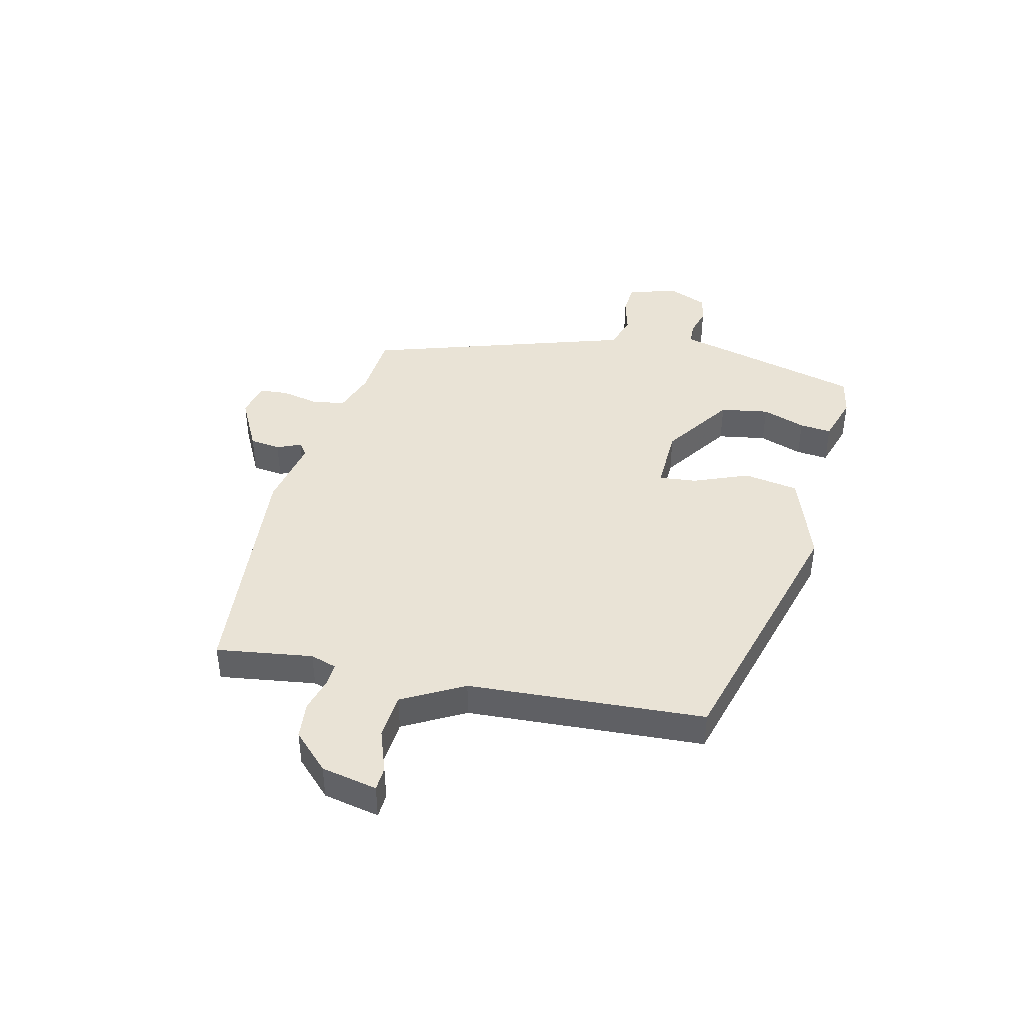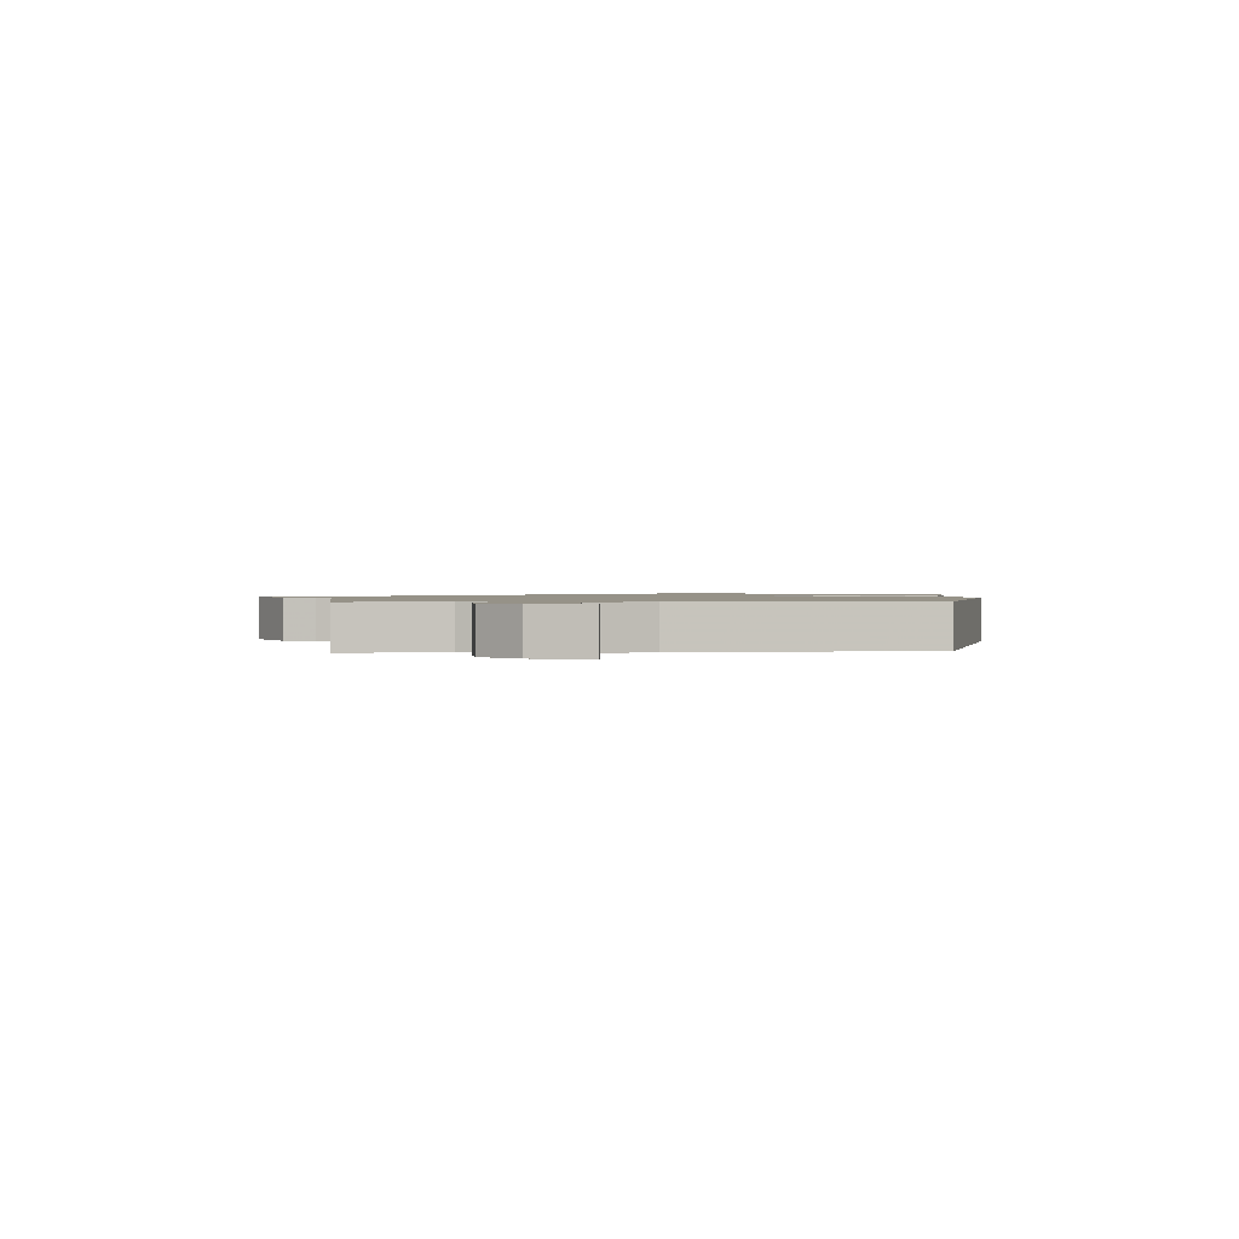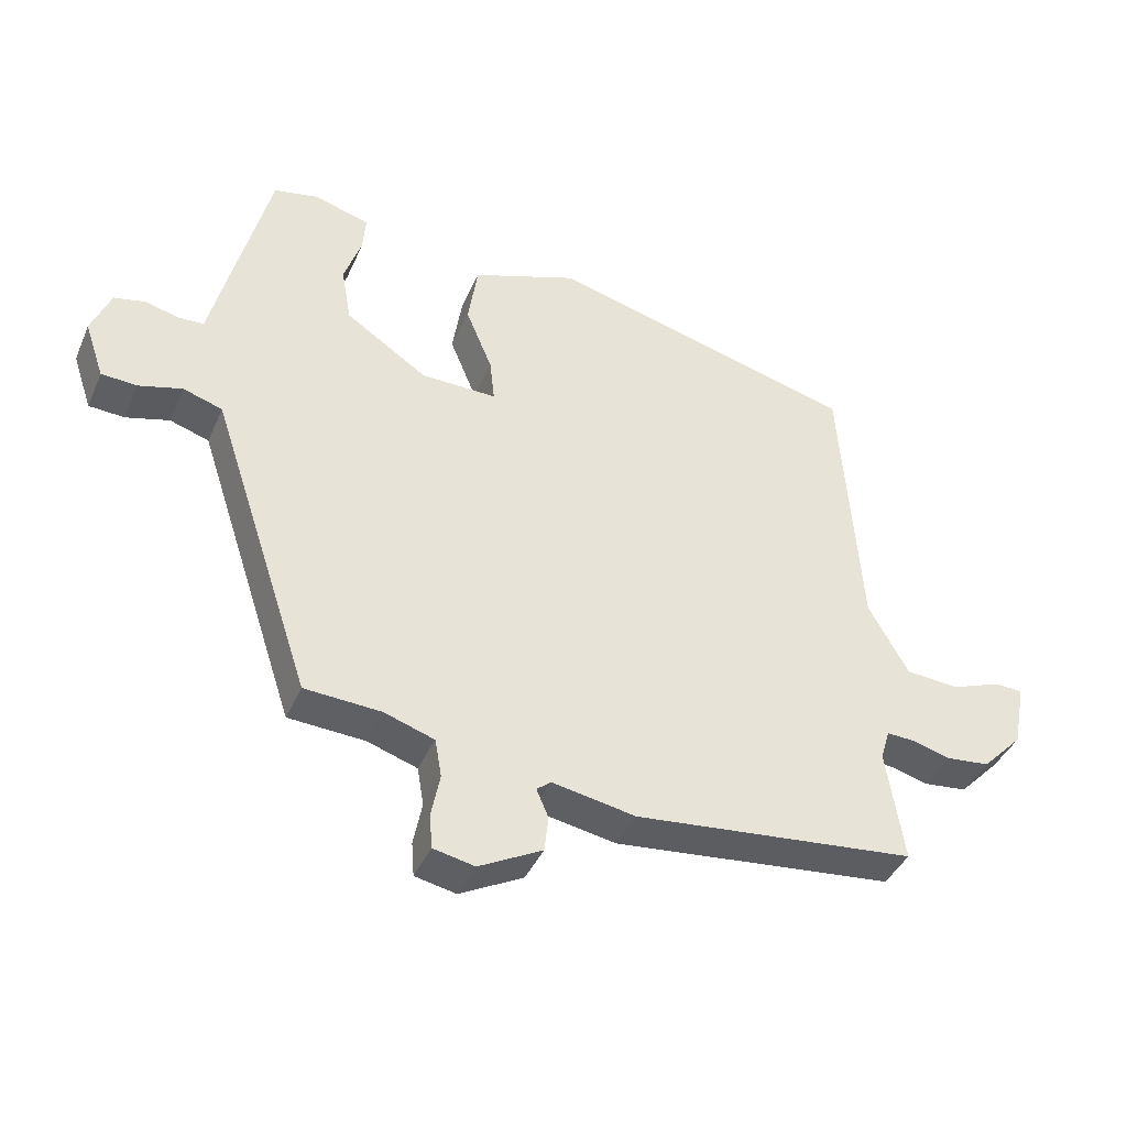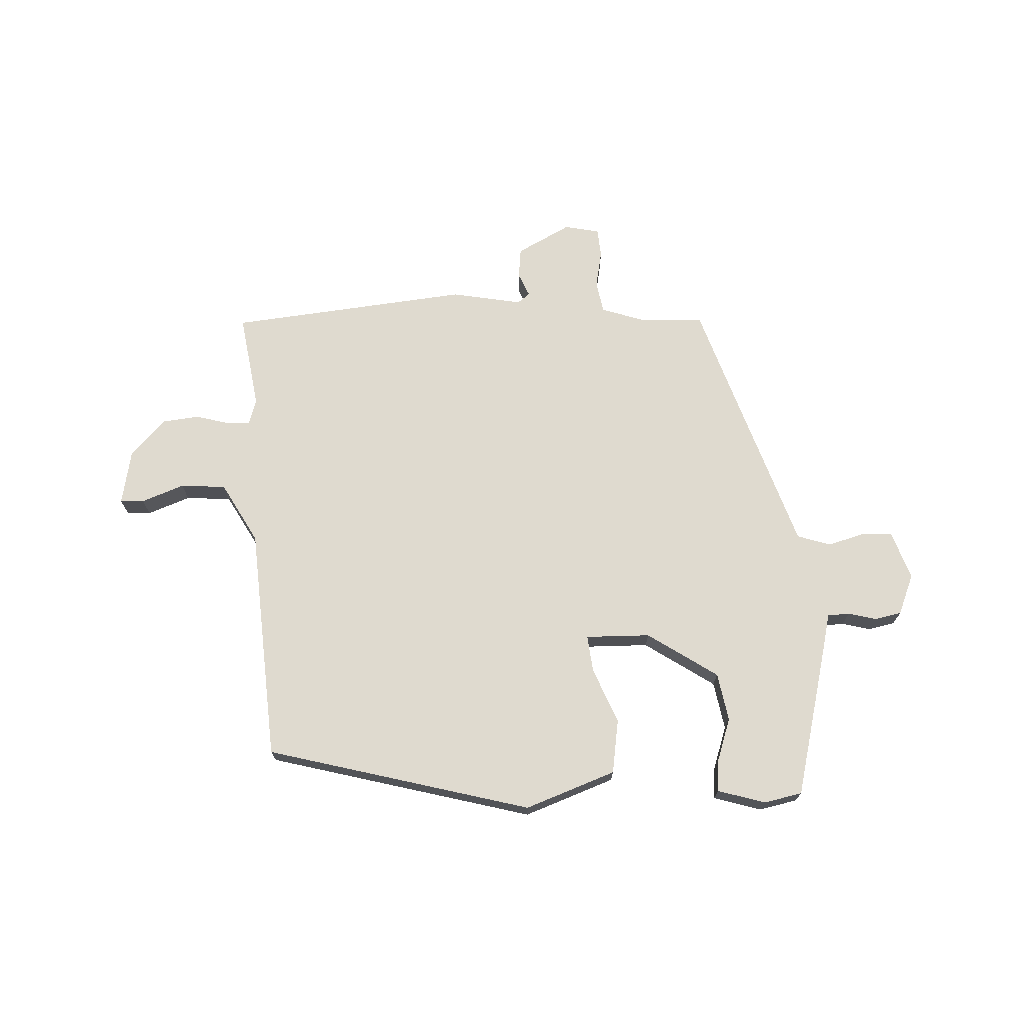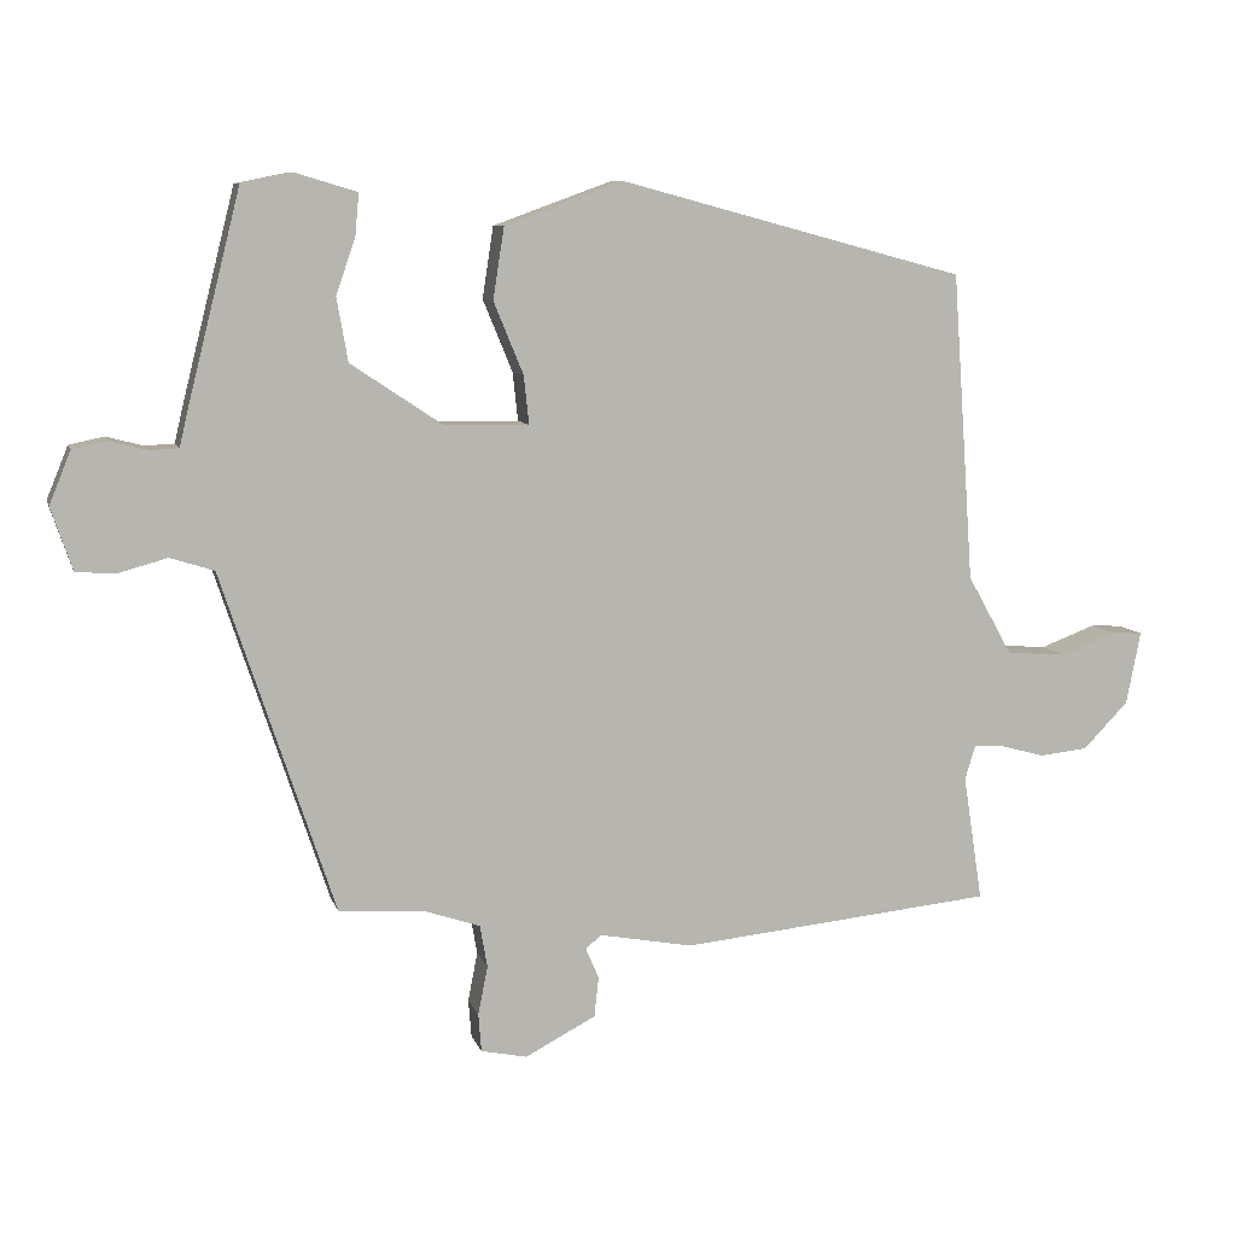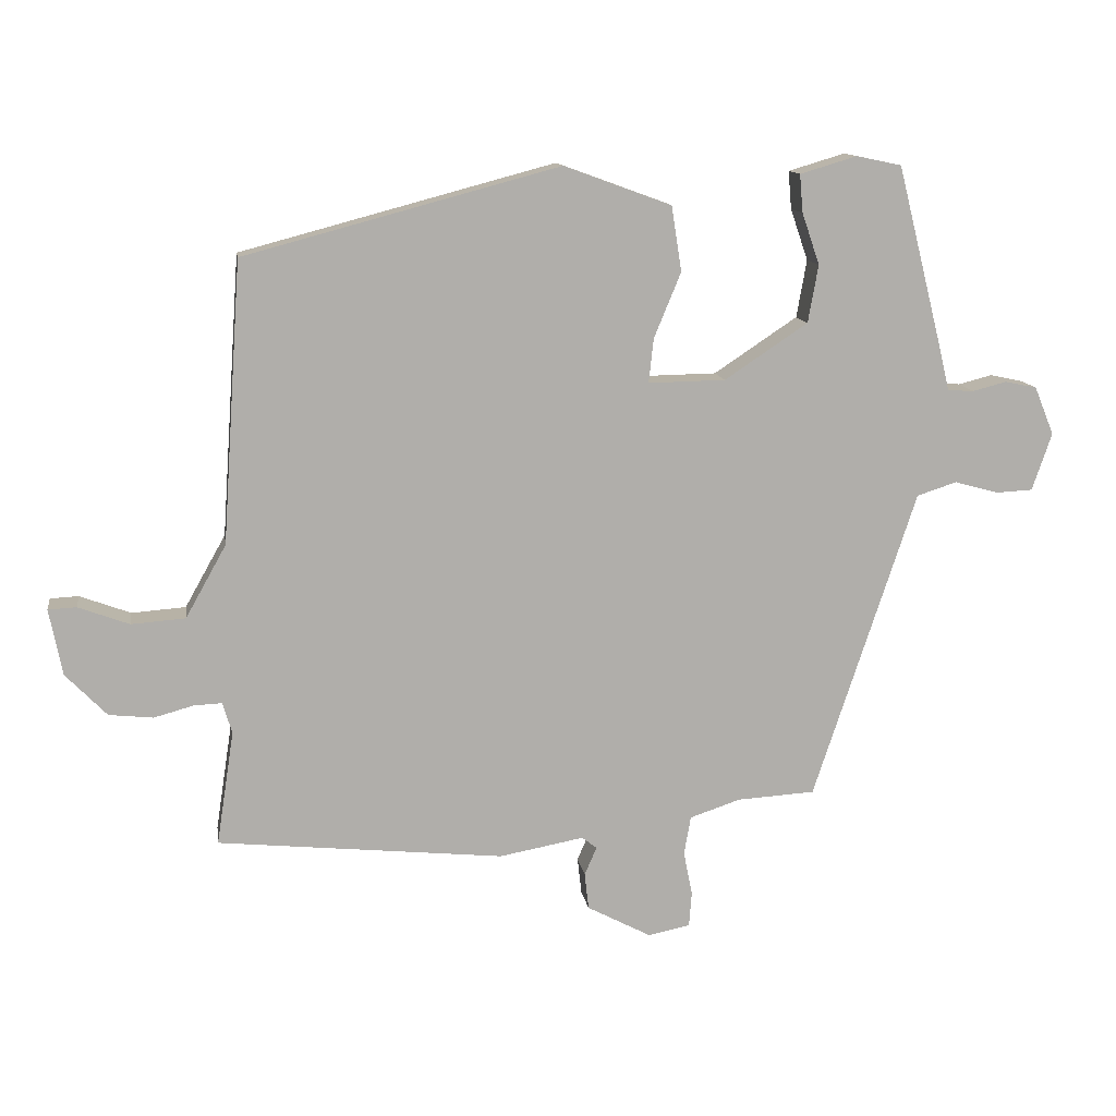
<metadata>
{"format":"obj","ext":"obj","renderer":"f3d","projection":"perspective","resolution":1024,"background":"white","views":[{"elev":42.1,"azim":-76.0,"up":"+Y"},{"elev":1.2,"azim":-91.4,"up":"+Y"},{"elev":-40.7,"azim":157.7,"up":"+Z"},{"elev":70.8,"azim":-2.6,"up":"+Y"},{"elev":8.5,"azim":165.8,"up":"+Z"},{"elev":12.5,"azim":-8.5,"up":"+Z"}]}
</metadata>
<code>
v 0.34 0.07 -0.469
v 0.225 0.07 -0.476
v 0.15 0.07 -0.501
v 0.14 0.07 -0.558
v 0.153 0.07 -0.624
v 0.149 0.07 -0.675
v 0.087 0.07 -0.688
v -0.008 0.07 -0.638
v -0.014 0.07 -0.584
v 0.004 0.07 -0.542
v -0.018 0.07 -0.525
v -0.143 0.07 -0.548
v -0.566 0.07 -0.505
v -0.54 0.07 -0.336
v -0.554 0.07 -0.29
v -0.595 0.07 -0.292
v -0.654 0.07 -0.308
v -0.719 0.07 -0.301
v -0.78 0.07 -0.238
v -0.799 0.07 -0.14
v -0.757 0.07 -0.138
v -0.682 0.07 -0.166
v -0.602 0.07 -0.16
v -0.542 0.07 -0.053
v -0.513 0.07 0.362
v -0.048 0.07 0.486
v 0.111 0.07 0.428
v 0.126 0.07 0.332
v 0.086 0.07 0.235
v 0.079 0.07 0.17
v 0.193 0.07 0.172
v 0.316 0.07 0.254
v 0.331 0.07 0.339
v 0.305 0.07 0.415
v 0.3 0.07 0.471
v 0.384 0.07 0.496
v 0.451 0.07 0.482
v 0.521 0.07 0.204
v 0.534 0.07 0.149
v 0.573 0.07 0.147
v 0.623 0.07 0.16
v 0.67 0.07 0.15
v 0.699 0.07 0.079
v 0.67 0.07 -0.006
v 0.616 0.07 -0.009
v 0.551 0.07 0.009
v 0.492 0.07 -0.01
v 0.454 0.07 -0.125
v 0.34 0 -0.469
v 0.225 0 -0.476
v 0.15 0 -0.501
v 0.14 0 -0.558
v 0.153 0 -0.624
v 0.149 0 -0.675
v 0.087 0 -0.688
v -0.008 0 -0.638
v -0.014 0 -0.584
v 0.004 0 -0.542
v -0.018 0 -0.525
v -0.143 0 -0.548
v -0.566 0 -0.505
v -0.54 0 -0.336
v -0.554 0 -0.29
v -0.595 0 -0.292
v -0.654 0 -0.308
v -0.719 0 -0.301
v -0.78 0 -0.238
v -0.799 0 -0.14
v -0.757 0 -0.138
v -0.682 0 -0.166
v -0.602 0 -0.16
v -0.542 0 -0.053
v -0.513 0 0.362
v -0.048 0 0.486
v 0.111 0 0.428
v 0.126 0 0.332
v 0.086 0 0.235
v 0.079 0 0.17
v 0.193 0 0.172
v 0.316 0 0.254
v 0.331 0 0.339
v 0.305 0 0.415
v 0.3 0 0.471
v 0.384 0 0.496
v 0.451 0 0.482
v 0.521 0 0.204
v 0.534 0 0.149
v 0.573 0 0.147
v 0.623 0 0.16
v 0.67 0 0.15
v 0.699 0 0.079
v 0.67 0 -0.006
v 0.616 0 -0.009
v 0.551 0 0.009
v 0.492 0 -0.01
v 0.454 0 -0.125
f 47 48 1 2
f 43 44 45 46
f 43 46 47
f 40 41 42 43
f 39 40 43 47
f 33 34 35 36
f 32 33 36 37
f 26 27 28 29
f 24 25 26 29
f 23 24 29 30
f 19 20 21 22
f 19 22 23
f 16 17 18 19
f 15 16 19 23
f 11 12 13 14
f 11 14 15
f 7 8 9 10
f 5 6 7 10
f 4 5 10 11
f 3 4 11 15
f 32 37 38 39
f 31 32 39 47
f 23 30 31 47
f 15 23 47
f 2 3 15 47
f 50 49 96 95
f 94 93 92 91
f 95 94 91
f 91 90 89 88
f 95 91 88 87
f 84 83 82 81
f 85 84 81 80
f 77 76 75 74
f 77 74 73 72
f 78 77 72 71
f 70 69 68 67
f 71 70 67
f 67 66 65 64
f 71 67 64 63
f 62 61 60 59
f 63 62 59
f 58 57 56 55
f 58 55 54 53
f 59 58 53 52
f 63 59 52 51
f 87 86 85 80
f 95 87 80 79
f 95 79 78 71
f 95 71 63
f 95 63 51 50
f 1 49 50 2
f 2 50 51 3
f 3 51 52 4
f 4 52 53 5
f 5 53 54 6
f 6 54 55 7
f 7 55 56 8
f 8 56 57 9
f 9 57 58 10
f 10 58 59 11
f 11 59 60 12
f 12 60 61 13
f 13 61 62 14
f 14 62 63 15
f 15 63 64 16
f 16 64 65 17
f 17 65 66 18
f 18 66 67 19
f 19 67 68 20
f 20 68 69 21
f 21 69 70 22
f 22 70 71 23
f 23 71 72 24
f 24 72 73 25
f 25 73 74 26
f 26 74 75 27
f 27 75 76 28
f 28 76 77 29
f 29 77 78 30
f 30 78 79 31
f 31 79 80 32
f 32 80 81 33
f 33 81 82 34
f 34 82 83 35
f 35 83 84 36
f 36 84 85 37
f 37 85 86 38
f 38 86 87 39
f 39 87 88 40
f 40 88 89 41
f 41 89 90 42
f 42 90 91 43
f 43 91 92 44
f 44 92 93 45
f 45 93 94 46
f 46 94 95 47
f 47 95 96 48
f 48 96 49 1

</code>
